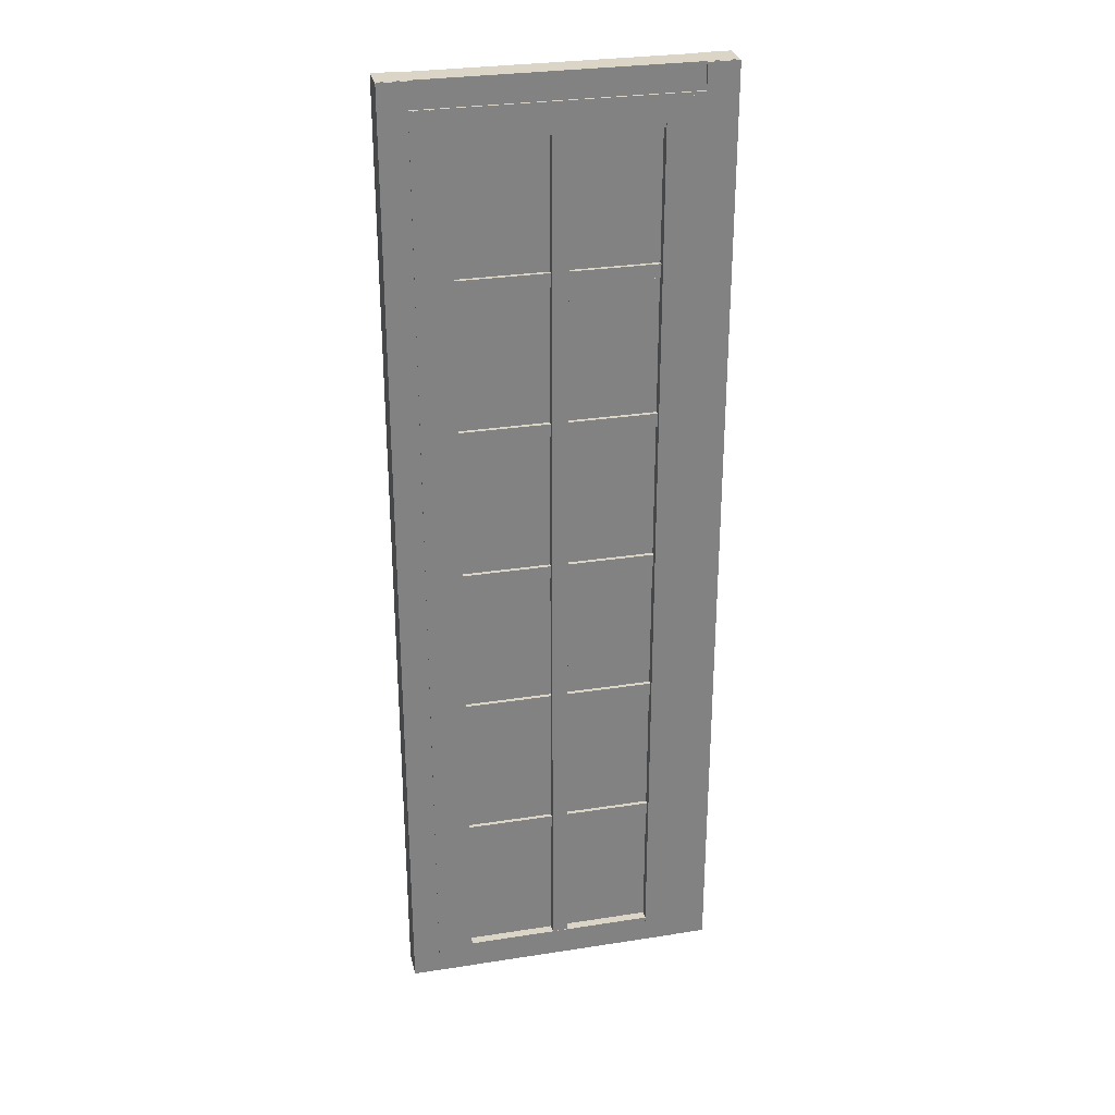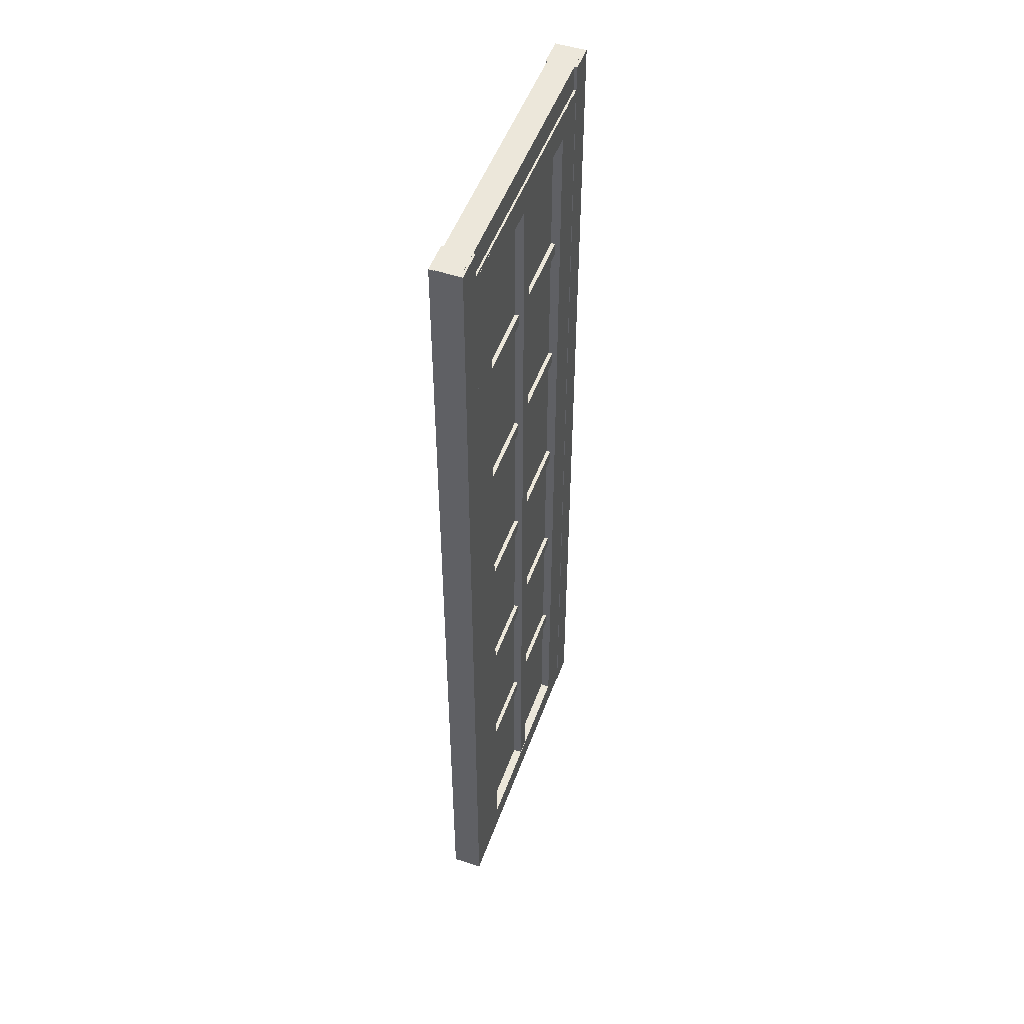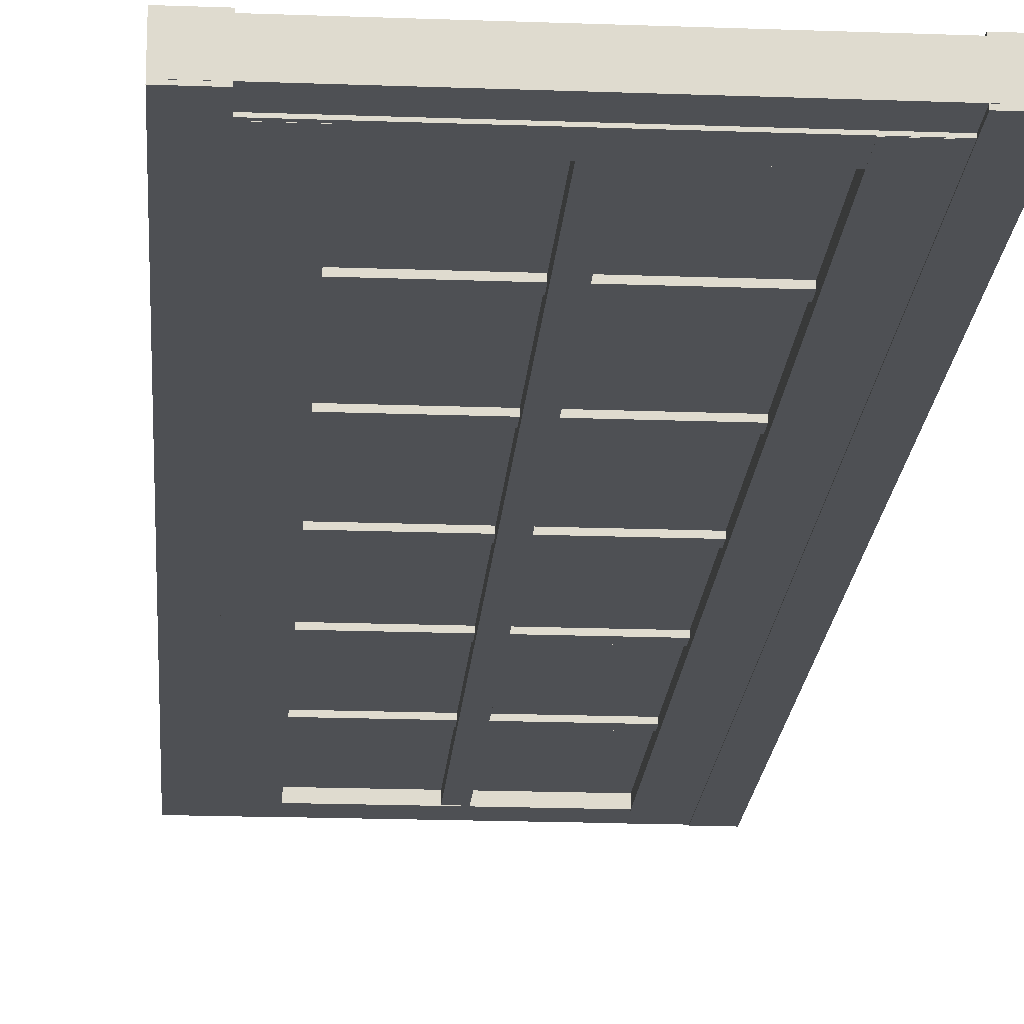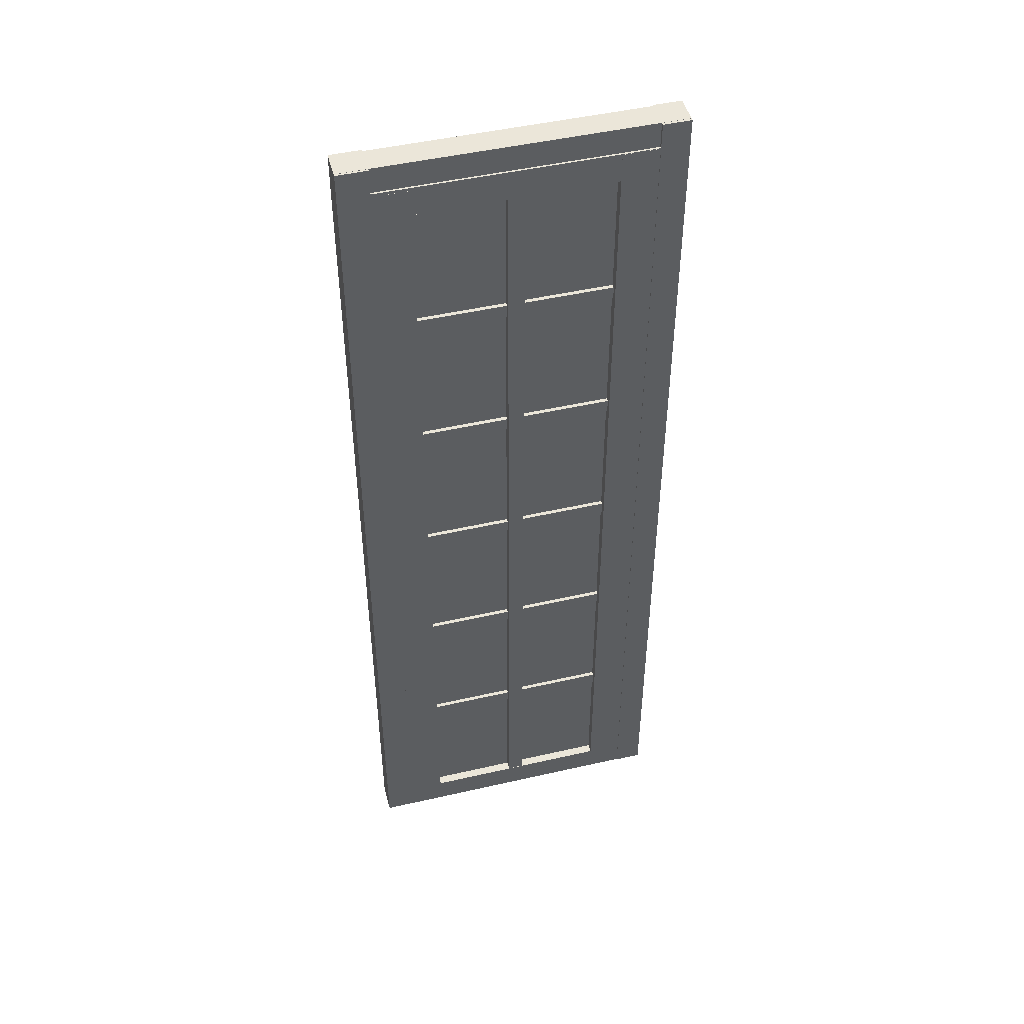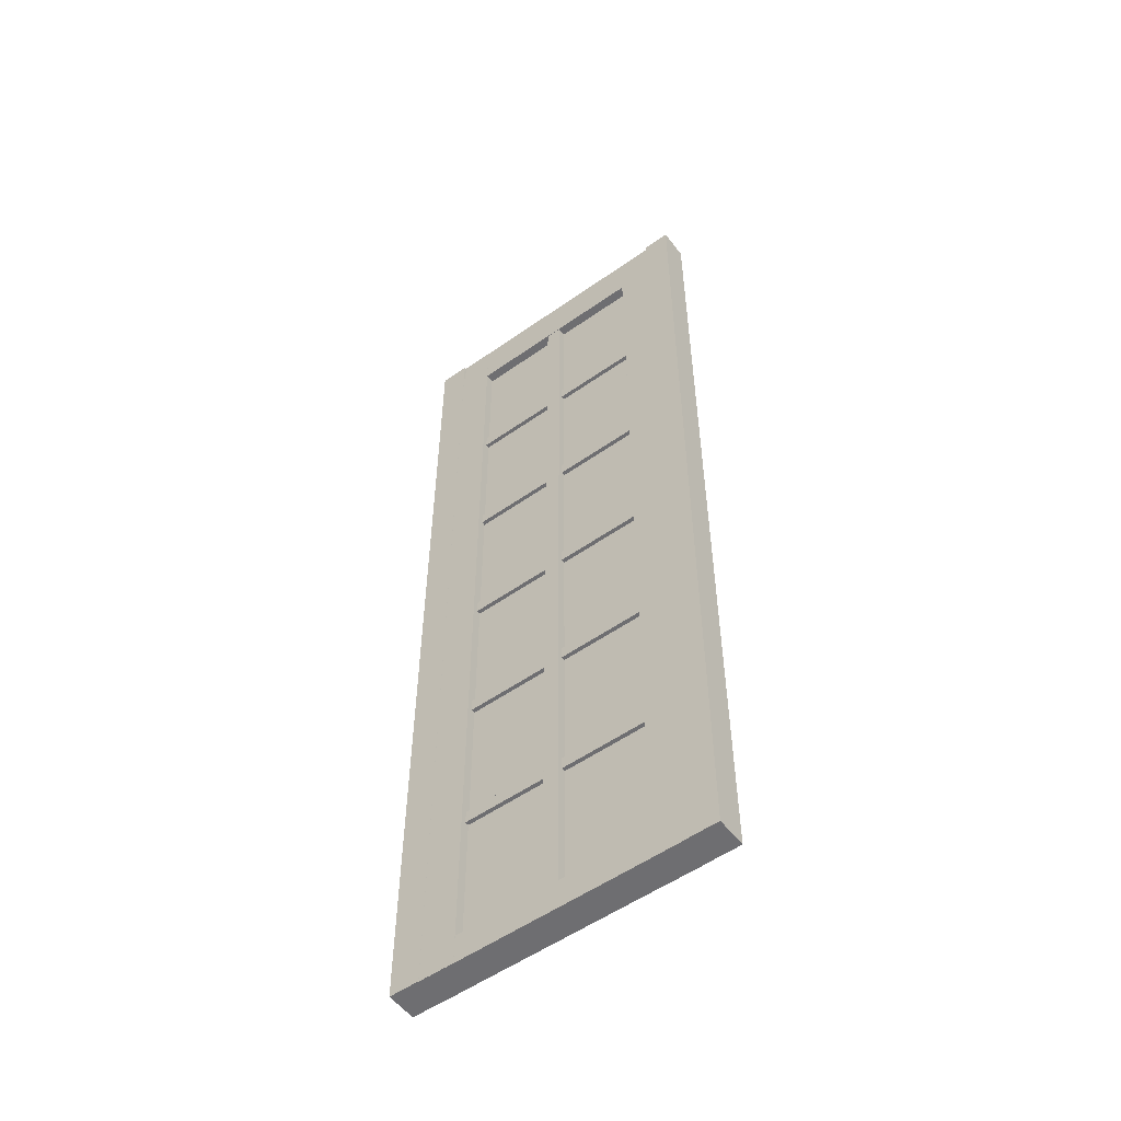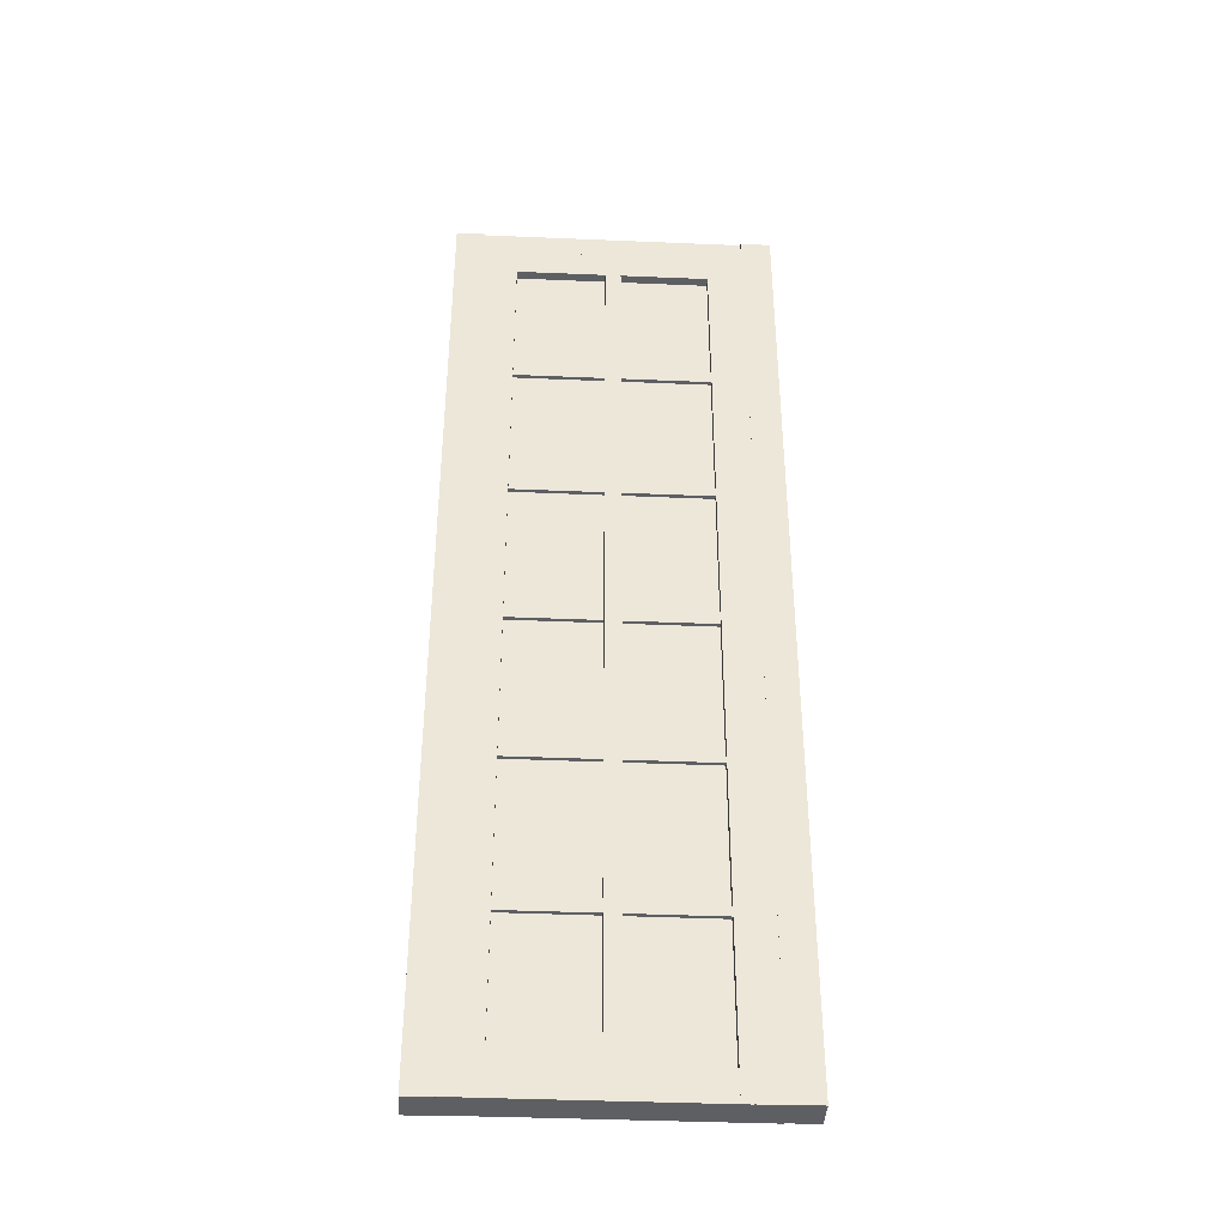
<metadata>
{"format":"obj","ext":"obj","renderer":"f3d","projection":"perspective","resolution":1024,"background":"white","views":[{"elev":29.5,"azim":-12.9,"up":"+Y"},{"elev":50.3,"azim":109.6,"up":"+Y"},{"elev":-19.0,"azim":176.0,"up":"+Z"},{"elev":47.7,"azim":165.5,"up":"+Y"},{"elev":-54.4,"azim":-143.3,"up":"+Y"},{"elev":-39.7,"azim":-3.0,"up":"+Y"}]}
</metadata>
<code>
g Cube_8
v 8.039 7.03 0.2287
v 3.991 7.03 0.2287
v 6.015 7.03 1e-06
v 8.039 7.03 -0.2287
v 3.991 7.03 -0.2287
v 8.039 7.259 1e-06
v 8.039 7.488 -0.2287
v 8.039 7.488 0.2287
v 6.015 7.259 0.2287
v 3.991 7.488 0.2287
v 3.991 7.259 1e-06
v 3.991 7.488 -0.2287
v 6.015 7.488 1e-06
v 6.015 7.259 -0.2287
f 1 2 3
f 4 1 3
f 5 4 3
f 2 5 3
f 1 4 6
f 4 7 6
f 7 8 6
f 8 1 6
f 2 1 9
f 1 8 9
f 8 10 9
f 10 2 9
f 5 2 11
f 2 10 11
f 10 12 11
f 12 5 11
f 10 8 13
f 8 7 13
f 7 12 13
f 12 10 13
f 4 5 14
f 5 12 14
f 12 7 14
f 7 4 14
g Cube_10
v 7.937 4.84 0.1487
v 4.049 4.84 0.1487
v 5.993 4.84 1e-06
v 7.937 4.84 -0.1487
v 4.049 4.84 -0.1487
v 7.937 4.943 1e-06
v 7.937 5.046 -0.1487
v 7.937 5.046 0.1487
v 5.993 4.943 0.1487
v 4.049 5.046 0.1487
v 4.049 4.943 1e-06
v 4.049 5.046 -0.1487
v 5.993 5.046 1e-06
v 5.993 4.943 -0.1487
f 15 16 17
f 18 15 17
f 19 18 17
f 16 19 17
f 15 18 20
f 18 21 20
f 21 22 20
f 22 15 20
f 16 15 23
f 15 22 23
f 22 24 23
f 24 16 23
f 19 16 25
f 16 24 25
f 24 26 25
f 26 19 25
f 24 22 27
f 22 21 27
f 21 26 27
f 26 24 27
f 18 19 28
f 19 26 28
f 26 21 28
f 21 18 28
g Cube_7
v 4.538 -7.016 0.2305
v 3.989 -7.016 0.2305
v 4.263 -7.016 -1e-06
v 4.538 -7.016 -0.2305
v 3.989 -7.016 -0.2305
v 4.538 0.2307 0
v 4.538 7.478 -0.2305
v 4.538 7.478 0.2305
v 4.263 0.2307 0.2305
v 3.989 7.478 0.2305
v 3.989 0.2307 0
v 3.989 7.478 -0.2305
v 4.263 7.478 1e-06
v 4.263 0.2307 -0.2305
f 29 30 31
f 32 29 31
f 33 32 31
f 30 33 31
f 29 32 34
f 32 35 34
f 35 36 34
f 36 29 34
f 30 29 37
f 29 36 37
f 36 38 37
f 38 30 37
f 33 30 39
f 30 38 39
f 38 40 39
f 40 33 39
f 38 36 41
f 36 35 41
f 35 40 41
f 40 38 41
f 32 33 42
f 33 40 42
f 40 35 42
f 35 32 42
g Cube_7_1
v 8.04 -7.015 0.2305
v 7.491 -7.015 0.2305
v 7.766 -7.015 -1e-06
v 8.04 -7.015 -0.2305
v 7.491 -7.015 -0.2305
v 8.04 0.2126 0
v 8.04 7.441 -0.2305
v 8.04 7.441 0.2305
v 7.766 0.2126 0.2305
v 7.491 7.441 0.2305
v 7.491 0.2126 0
v 7.491 7.441 -0.2305
v 7.766 7.441 1e-06
v 7.766 0.2126 -0.2305
f 43 44 45
f 46 43 45
f 47 46 45
f 44 47 45
f 43 46 48
f 46 49 48
f 49 50 48
f 50 43 48
f 44 43 51
f 43 50 51
f 50 52 51
f 52 44 51
f 47 44 53
f 44 52 53
f 52 54 53
f 54 47 53
f 52 50 55
f 50 49 55
f 49 54 55
f 54 52 55
f 46 47 56
f 47 54 56
f 54 49 56
f 49 46 56
g frame_2
v 8.495 7.487 0.1986
v 3.578 7.487 0.1986
v 6.036 7.487 1e-06
v 8.495 7.487 -0.1986
v 3.578 7.487 -0.1986
v 8.495 7.686 1e-06
v 8.495 7.884 -0.1986
v 8.495 7.884 0.1986
v 6.036 7.686 0.1986
v 3.578 7.884 0.1986
v 3.578 7.686 1e-06
v 3.578 7.884 -0.1986
v 6.036 7.884 1e-06
v 6.036 7.686 -0.1986
f 57 58 59
f 60 57 59
f 61 60 59
f 58 61 59
f 57 60 62
f 60 63 62
f 63 64 62
f 64 57 62
f 58 57 65
f 57 64 65
f 64 66 65
f 66 58 65
f 61 58 67
f 58 66 67
f 66 68 67
f 68 61 67
f 66 64 69
f 64 63 69
f 63 68 69
f 68 66 69
f 60 61 70
f 61 68 70
f 68 63 70
f 63 60 70
g Cube_4
v 6.147 -6.844 0.2222
v 5.904 -6.844 0.2222
v 6.026 -6.844 -1e-06
v 6.147 -6.844 -0.2222
v 5.904 -6.844 -0.2222
v 6.147 0.2301 0
v 6.147 7.305 -0.2222
v 6.147 7.305 0.2222
v 6.026 0.2301 0.2222
v 5.904 7.305 0.2222
v 5.904 0.2301 0
v 5.904 7.305 -0.2222
v 6.026 7.305 1e-06
v 6.026 0.2301 -0.2222
f 71 72 73
f 74 71 73
f 75 74 73
f 72 75 73
f 71 74 76
f 74 77 76
f 77 78 76
f 78 71 76
f 72 71 79
f 71 78 79
f 78 80 79
f 80 72 79
f 75 72 81
f 72 80 81
f 80 82 81
f 82 75 81
f 80 78 83
f 78 77 83
f 77 82 83
f 82 80 83
f 74 75 84
f 75 82 84
f 82 77 84
f 77 74 84
g Cube_10_3
v 7.914 -2.144 0.1487
v 4.026 -2.144 0.1487
v 5.97 -2.144 -0
v 7.914 -2.144 -0.1487
v 4.026 -2.144 -0.1487
v 7.914 -2.041 -0
v 7.914 -1.938 -0.1487
v 7.914 -1.938 0.1487
v 5.97 -2.041 0.1487
v 4.026 -1.938 0.1487
v 4.026 -2.041 -0
v 4.026 -1.938 -0.1487
v 5.97 -1.938 -0
v 5.97 -2.041 -0.1487
f 85 86 87
f 88 85 87
f 89 88 87
f 86 89 87
f 85 88 90
f 88 91 90
f 91 92 90
f 92 85 90
f 86 85 93
f 85 92 93
f 92 94 93
f 94 86 93
f 89 86 95
f 86 94 95
f 94 96 95
f 96 89 95
f 94 92 97
f 92 91 97
f 91 96 97
f 96 94 97
f 88 89 98
f 89 96 98
f 96 91 98
f 91 88 98
g frame
v 3.994 -7.02 0.2246
v 3.572 -7.02 0.2246
v 3.783 -7.02 -0.007091
v 3.994 -7.02 -0.2388
v 3.572 -7.02 -0.2388
v 3.994 0.4305 -0.00709
v 3.994 7.881 -0.2388
v 3.994 7.881 0.2246
v 3.783 0.4305 0.2246
v 3.572 7.881 0.2246
v 3.572 0.4305 -0.00709
v 3.572 7.881 -0.2388
v 3.783 7.881 -0.007089
v 3.783 0.4305 -0.2388
f 99 100 101
f 102 99 101
f 103 102 101
f 100 103 101
f 99 102 104
f 102 105 104
f 105 106 104
f 106 99 104
f 100 99 107
f 99 106 107
f 106 108 107
f 108 100 107
f 103 100 109
f 100 108 109
f 108 110 109
f 110 103 109
f 108 106 111
f 106 105 111
f 105 110 111
f 110 108 111
f 102 103 112
f 103 110 112
f 110 105 112
f 105 102 112
g sweethome3d_window_pane
v 7.685 -6.877 0.08838
v 4.209 -6.877 0.08838
v 5.947 -6.877 -1e-06
v 7.685 -6.877 -0.08838
v 4.209 -6.877 -0.08838
v 7.685 0.1901 0
v 7.685 7.257 -0.08838
v 7.685 7.257 0.08838
v 5.947 0.1901 0.08838
v 4.209 7.257 0.08838
v 4.209 0.1901 0
v 4.209 7.257 -0.08838
v 5.947 7.257 1e-06
v 5.947 0.1901 -0.08838
f 113 114 115
f 116 113 115
f 117 116 115
f 114 117 115
f 113 116 118
f 116 119 118
f 119 120 118
f 120 113 118
f 114 113 121
f 113 120 121
f 120 122 121
f 122 114 121
f 117 114 123
f 114 122 123
f 122 124 123
f 124 117 123
f 122 120 125
f 120 119 125
f 119 124 125
f 124 122 125
f 116 117 126
f 117 124 126
f 124 119 126
f 119 116 126
g Cube_10_4
v 7.945 -4.455 0.1487
v 4.057 -4.455 0.1487
v 6.001 -4.455 -1e-06
v 7.945 -4.455 -0.1487
v 4.057 -4.455 -0.1487
v 7.945 -4.352 -1e-06
v 7.945 -4.249 -0.1487
v 7.945 -4.249 0.1487
v 6.001 -4.352 0.1487
v 4.057 -4.249 0.1487
v 4.057 -4.352 -1e-06
v 4.057 -4.249 -0.1487
v 6.001 -4.249 -1e-06
v 6.001 -4.352 -0.1487
f 127 128 129
f 130 127 129
f 131 130 129
f 128 131 129
f 127 130 132
f 130 133 132
f 133 134 132
f 134 127 132
f 128 127 135
f 127 134 135
f 134 136 135
f 136 128 135
f 131 128 137
f 128 136 137
f 136 138 137
f 138 131 137
f 136 134 139
f 134 133 139
f 133 138 139
f 138 136 139
f 130 131 140
f 131 138 140
f 138 133 140
f 133 130 140
g Cube_10_1
v 7.914 2.53 0.1487
v 4.026 2.53 0.1487
v 5.97 2.53 0
v 7.914 2.53 -0.1487
v 4.026 2.53 -0.1487
v 7.914 2.633 0
v 7.914 2.736 -0.1487
v 7.914 2.736 0.1487
v 5.97 2.633 0.1487
v 4.026 2.736 0.1487
v 4.026 2.633 0
v 4.026 2.736 -0.1487
v 5.97 2.736 0
v 5.97 2.633 -0.1487
f 141 142 143
f 144 141 143
f 145 144 143
f 142 145 143
f 141 144 146
f 144 147 146
f 147 148 146
f 148 141 146
f 142 141 149
f 141 148 149
f 148 150 149
f 150 142 149
f 145 142 151
f 142 150 151
f 150 152 151
f 152 145 151
f 150 148 153
f 148 147 153
f 147 152 153
f 152 150 153
f 144 145 154
f 145 152 154
f 152 147 154
f 147 144 154
g Cube_10_2
v 7.914 0.1741 0.1487
v 4.026 0.1741 0.1487
v 5.97 0.1741 0
v 7.914 0.1741 -0.1487
v 4.026 0.1741 -0.1487
v 7.914 0.277 0
v 7.914 0.3799 -0.1487
v 7.914 0.3799 0.1487
v 5.97 0.277 0.1487
v 4.026 0.3799 0.1487
v 4.026 0.277 0
v 4.026 0.3799 -0.1487
v 5.97 0.3799 0
v 5.97 0.277 -0.1487
f 155 156 157
f 158 155 157
f 159 158 157
f 156 159 157
f 155 158 160
f 158 161 160
f 161 162 160
f 162 155 160
f 156 155 163
f 155 162 163
f 162 164 163
f 164 156 163
f 159 156 165
f 156 164 165
f 164 166 165
f 166 159 165
f 164 162 167
f 162 161 167
f 161 166 167
f 166 164 167
f 158 159 168
f 159 166 168
f 166 161 168
f 161 158 168
g Cube_8_1
v 8.038 -7.016 0.2287
v 3.99 -7.016 0.2287
v 6.014 -7.016 -1e-06
v 8.038 -7.016 -0.2287
v 3.99 -7.016 -0.2287
v 8.038 -6.788 -1e-06
v 8.038 -6.559 -0.2287
v 8.038 -6.559 0.2287
v 6.014 -6.788 0.2287
v 3.99 -6.559 0.2287
v 3.99 -6.788 -1e-06
v 3.99 -6.559 -0.2287
v 6.014 -6.559 -1e-06
v 6.014 -6.788 -0.2287
f 169 170 171
f 172 169 171
f 173 172 171
f 170 173 171
f 169 172 174
f 172 175 174
f 175 176 174
f 176 169 174
f 170 169 177
f 169 176 177
f 176 178 177
f 178 170 177
f 173 170 179
f 170 178 179
f 178 180 179
f 180 173 179
f 178 176 181
f 176 175 181
f 175 180 181
f 180 178 181
f 172 173 182
f 173 180 182
f 180 175 182
f 175 172 182
g frame_1
v 8.498 -7.009 0.2317
v 8.035 -7.009 0.2317
v 8.267 -7.009 -1e-06
v 8.498 -7.009 -0.2317
v 8.035 -7.009 -0.2317
v 8.498 0.4358 0
v 8.498 7.881 -0.2317
v 8.498 7.881 0.2317
v 8.267 0.4358 0.2317
v 8.035 7.881 0.2317
v 8.035 0.4358 0
v 8.035 7.881 -0.2317
v 8.267 7.881 1e-06
v 8.267 0.4358 -0.2317
f 183 184 185
f 186 183 185
f 187 186 185
f 184 187 185
f 183 186 188
f 186 189 188
f 189 190 188
f 190 183 188
f 184 183 191
f 183 190 191
f 190 192 191
f 192 184 191
f 187 184 193
f 184 192 193
f 192 194 193
f 194 187 193
f 192 190 195
f 190 189 195
f 189 194 195
f 194 192 195
f 186 187 196
f 187 194 196
f 194 189 196
f 189 186 196

</code>
